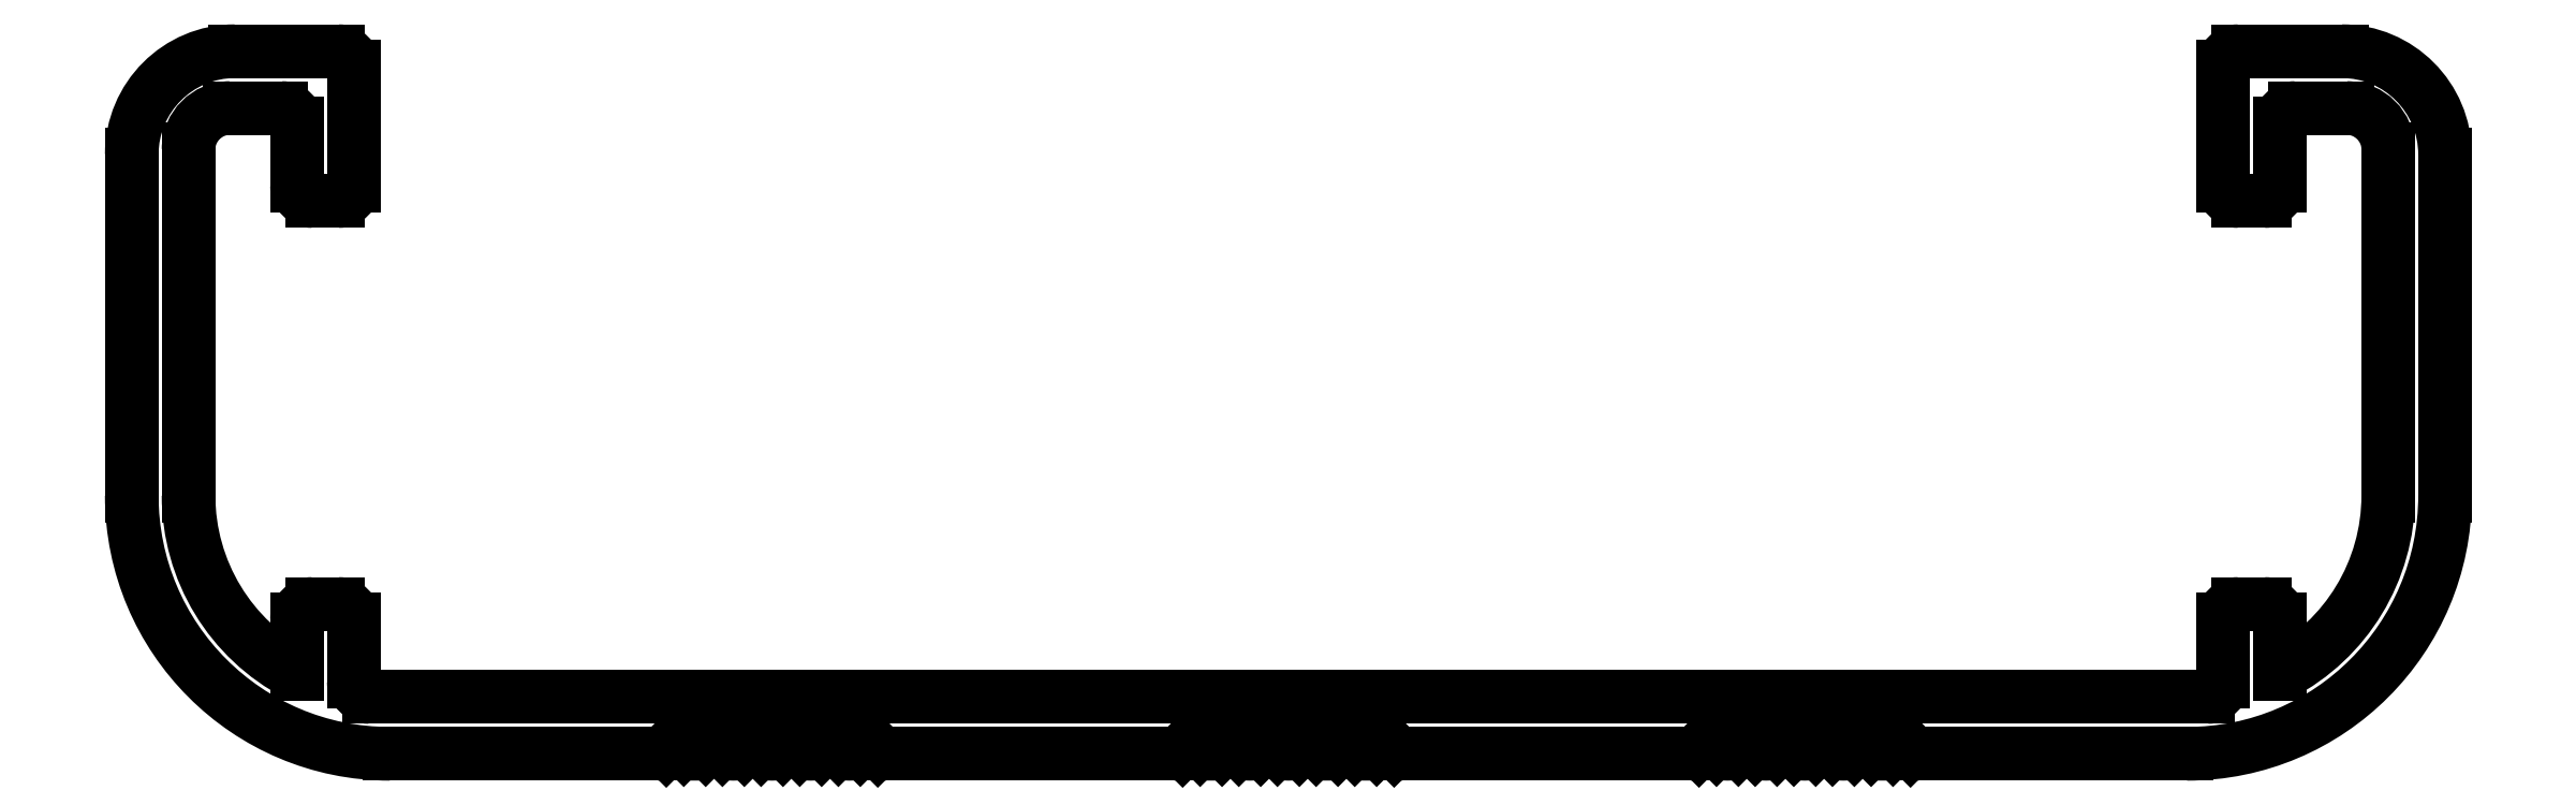
<metadata>
{"format":"dxf","ext":"dxf","renderer":"ezdxf+matplotlib","layout":"modelspace","background":"white","min_lineweight":24,"dpi":150}
</metadata>
<code>
0
SECTION
2
ENTITIES
0
LINE
8
0
10
666.3
20
443.2
30
0
11
666.4
21
443.3
31
0
0
LINE
8
0
10
666.6
20
443.2
30
0
11
666.4
21
443.3
31
0
0
ARC
8
0
10
666.1
20
443.4
30
0
40
0.3
50
225
51
315
0
ARC
8
0
10
666.8
20
443.4
30
0
40
0.3
50
225
51
315
0
LINE
8
0
10
665.8
20
443.2
30
0
11
665.7
21
443.3
31
0
0
LINE
8
0
10
667
20
443.2
30
0
11
667.2
21
443.3
31
0
0
LINE
8
0
10
665.5
20
443.2
30
0
11
665.7
21
443.3
31
0
0
LINE
8
0
10
667.3
20
443.2
30
0
11
667.2
21
443.3
31
0
0
ARC
8
0
10
665.3
20
443.4
30
0
40
0.3
50
225
51
315
0
ARC
8
0
10
667.6
20
443.4
30
0
40
0.3
50
225
51
315
0
LINE
8
0
10
665.1
20
443.2
30
0
11
664.9
21
443.3
31
0
0
LINE
8
0
10
667.8
20
443.2
30
0
11
667.9
21
443.3
31
0
0
LINE
8
0
10
664.8
20
443.2
30
0
11
664.9
21
443.3
31
0
0
LINE
8
0
10
668.1
20
443.2
30
0
11
667.9
21
443.3
31
0
0
ARC
8
0
10
664.6
20
443.4
30
0
40
0.3
50
225
51
315
0
ARC
8
0
10
668.3
20
443.3
30
0
40
0.25
50
225
51
270
0
LINE
8
0
10
664.3
20
443.2
30
0
11
664.2
21
443.3
31
0
0
LINE
8
0
10
673.8
20
443.1
30
0
11
668.3
21
443.1
31
0
0
LINE
8
0
10
664
20
443.2
30
0
11
664.2
21
443.3
31
0
0
ARC
8
0
10
673.8
20
443.3
30
0
40
0.25
50
270
51
315
0
ARC
8
0
10
663.8
20
443.3
30
0
40
0.25
50
270
51
315
0
LINE
8
0
10
674
20
443.2
30
0
11
674.2
21
443.3
31
0
0
LINE
8
0
10
658.3
20
443.1
30
0
11
663.8
21
443.1
31
0
0
LINE
8
0
10
674.3
20
443.2
30
0
11
674.2
21
443.3
31
0
0
ARC
8
0
10
658.3
20
443.3
30
0
40
0.25
50
225
51
270
0
ARC
8
0
10
674.6
20
443.4
30
0
40
0.3
50
225
51
315
0
LINE
8
0
10
658.1
20
443.2
30
0
11
657.9
21
443.3
31
0
0
LINE
8
0
10
674.8
20
443.2
30
0
11
674.9
21
443.3
31
0
0
LINE
8
0
10
657.8
20
443.2
30
0
11
657.9
21
443.3
31
0
0
LINE
8
0
10
675.1
20
443.2
30
0
11
674.9
21
443.3
31
0
0
ARC
8
0
10
657.6
20
443.4
30
0
40
0.3
50
225
51
315
0
ARC
8
0
10
675.3
20
443.4
30
0
40
0.3
50
225
51
315
0
LINE
8
0
10
657.3
20
443.2
30
0
11
657.2
21
443.3
31
0
0
LINE
8
0
10
675.5
20
443.2
30
0
11
675.7
21
443.3
31
0
0
LINE
8
0
10
657
20
443.2
30
0
11
657.2
21
443.3
31
0
0
LINE
8
0
10
675.8
20
443.2
30
0
11
675.7
21
443.3
31
0
0
ARC
8
0
10
656.8
20
443.4
30
0
40
0.3
50
225
51
315
0
ARC
8
0
10
676.1
20
443.4
30
0
40
0.3
50
225
51
315
0
LINE
8
0
10
656.6
20
443.2
30
0
11
656.4
21
443.3
31
0
0
LINE
8
0
10
676.3
20
443.2
30
0
11
676.4
21
443.3
31
0
0
LINE
8
0
10
656.3
20
443.2
30
0
11
656.4
21
443.3
31
0
0
LINE
8
0
10
676.6
20
443.2
30
0
11
676.4
21
443.3
31
0
0
ARC
8
0
10
656.1
20
443.4
30
0
40
0.3
50
225
51
315
0
ARC
8
0
10
676.8
20
443.4
30
0
40
0.3
50
225
51
315
0
LINE
8
0
10
655.8
20
443.2
30
0
11
655.7
21
443.3
31
0
0
LINE
8
0
10
677
20
443.2
30
0
11
677.2
21
443.3
31
0
0
LINE
8
0
10
655.5
20
443.2
30
0
11
655.7
21
443.3
31
0
0
LINE
8
0
10
677.3
20
443.2
30
0
11
677.2
21
443.3
31
0
0
ARC
8
0
10
655.3
20
443.4
30
0
40
0.3
50
225
51
315
0
ARC
8
0
10
677.6
20
443.4
30
0
40
0.3
50
225
51
315
0
LINE
8
0
10
655.1
20
443.2
30
0
11
654.9
21
443.3
31
0
0
LINE
8
0
10
677.8
20
443.2
30
0
11
677.9
21
443.3
31
0
0
LINE
8
0
10
654.8
20
443.2
30
0
11
654.9
21
443.3
31
0
0
LINE
8
0
10
678.1
20
443.2
30
0
11
677.9
21
443.3
31
0
0
ARC
8
0
10
654.6
20
443.4
30
0
40
0.3
50
225
51
315
0
ARC
8
0
10
678.3
20
443.3
30
0
40
0.25
50
225
51
270
0
LINE
8
0
10
654.3
20
443.2
30
0
11
654.2
21
443.3
31
0
0
LINE
8
0
10
683.5
20
443.1
30
0
11
678.3
21
443.1
31
0
0
LINE
8
0
10
654
20
443.2
30
0
11
654.2
21
443.3
31
0
0
ARC
8
0
10
683.5
20
448.1
30
0
40
5
50
270
51
0
0
ARC
8
0
10
653.8
20
443.3
30
0
40
0.25
50
270
51
315
0
LINE
8
0
10
688.5
20
454.7
30
0
11
688.5
21
448.1
31
0
0
LINE
8
0
10
648.7
20
443.1
30
0
11
653.8
21
443.1
31
0
0
ARC
8
0
10
686.5
20
454.7
30
0
40
2
50
0
51
90
0
ARC
8
0
10
648.7
20
448.1
30
0
40
5
50
180
51
270
0
LINE
8
0
10
686.5
20
456.7
30
0
11
684.5
21
456.7
31
0
0
LINE
8
0
10
643.7
20
454.7
30
0
11
643.7
21
448.1
31
0
0
ARC
8
0
10
684.5
20
456.4
30
0
40
0.3
50
90
51
180
0
ARC
8
0
10
645.7
20
454.7
30
0
40
2
50
90
51
180
0
LINE
8
0
10
684.2
20
456.4
30
0
11
684.2
21
454.1
31
0
0
LINE
8
0
10
645.7
20
456.7
30
0
11
647.7
21
456.7
31
0
0
ARC
8
0
10
684.5
20
454.1
30
0
40
0.3
50
180
51
270
0
ARC
8
0
10
647.7
20
456.4
30
0
40
0.3
50
0
51
90
0
LINE
8
0
10
685
20
453.8
30
0
11
684.5
21
453.8
31
0
0
LINE
8
0
10
648
20
456.4
30
0
11
648
21
454.1
31
0
0
ARC
8
0
10
685
20
454.1
30
0
40
0.3
50
270
51
0
0
ARC
8
0
10
647.7
20
454.1
30
0
40
0.3
50
270
51
0
0
LINE
8
0
10
685.3
20
455.3
30
0
11
685.3
21
454.1
31
0
0
LINE
8
0
10
647.2
20
453.8
30
0
11
647.7
21
453.8
31
0
0
ARC
8
0
10
685.6
20
455.3
30
0
40
0.3
50
90
51
180
0
ARC
8
0
10
647.2
20
454.1
30
0
40
0.3
50
180
51
270
0
LINE
8
0
10
686.6
20
455.6
30
0
11
685.6
21
455.6
31
0
0
LINE
8
0
10
646.9
20
455.3
30
0
11
646.9
21
454.1
31
0
0
ARC
8
0
10
686.6
20
454.8
30
0
40
0.8
50
0
51
90
0
ARC
8
0
10
646.6
20
455.3
30
0
40
0.3
50
0
51
90
0
LINE
8
0
10
687.4
20
454.8
30
0
11
687.4
21
448.1
31
0
0
LINE
8
0
10
645.6
20
455.6
30
0
11
646.6
21
455.6
31
0
0
ARC
8
0
10
683.5
20
448.1
30
0
40
3.9
50
297.5
51
360
0
ARC
8
0
10
645.6
20
454.8
30
0
40
0.8
50
90
51
180
0
LINE
8
0
10
685.3
20
444.6
30
0
11
685.3
21
445.7
31
0
0
LINE
8
0
10
644.8
20
454.8
30
0
11
644.8
21
448.1
31
0
0
ARC
8
0
10
685
20
445.7
30
0
40
0.3
50
0
51
90
0
ARC
8
0
10
648.7
20
448.1
30
0
40
3.9
50
180
51
242.5
0
LINE
8
0
10
685
20
446
30
0
11
684.5
21
446
31
0
0
LINE
8
0
10
646.9
20
444.6
30
0
11
646.9
21
445.7
31
0
0
ARC
8
0
10
684.5
20
445.7
30
0
40
0.3
50
90
51
180
0
ARC
8
0
10
647.2
20
445.7
30
0
40
0.3
50
90
51
180
0
LINE
8
0
10
684.2
20
444.5
30
0
11
684.2
21
445.7
31
0
0
LINE
8
0
10
647.2
20
446
30
0
11
647.7
21
446
31
0
0
ARC
8
0
10
683.9
20
444.5
30
0
40
0.3
50
270
51
0
0
ARC
8
0
10
647.7
20
445.7
30
0
40
0.3
50
0
51
90
0
LINE
8
0
10
666.1
20
444.2
30
0
11
683.9
21
444.2
31
0
0
LINE
8
0
10
648
20
444.5
30
0
11
648
21
445.7
31
0
0
LINE
8
0
10
666.1
20
444.2
30
0
11
648.3
21
444.2
31
0
0
ARC
8
0
10
648.3
20
444.5
30
0
40
0.3
50
180
51
270
0
ENDSEC
0
EOF

</code>
